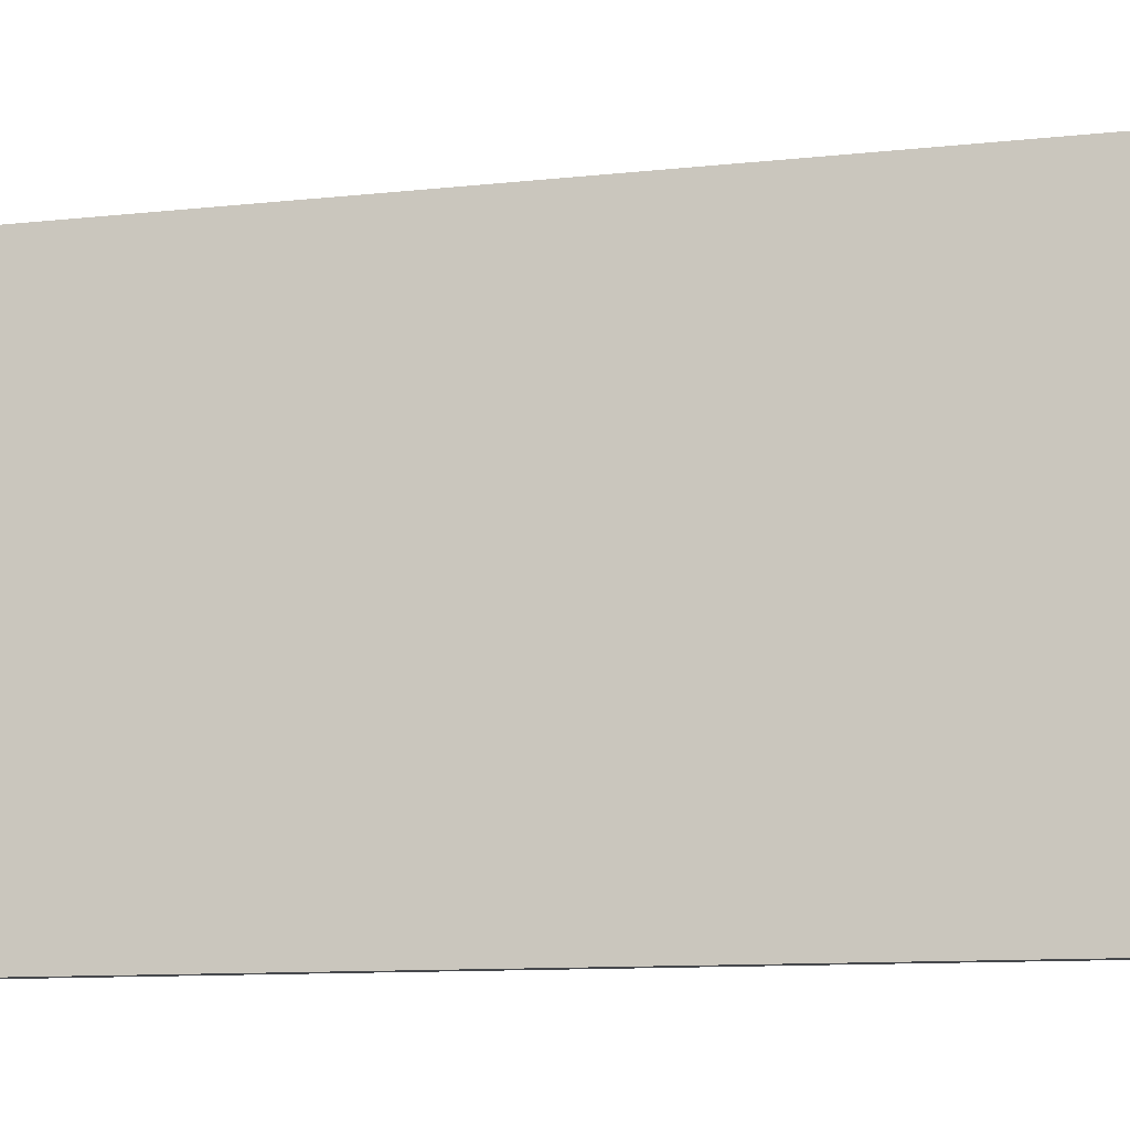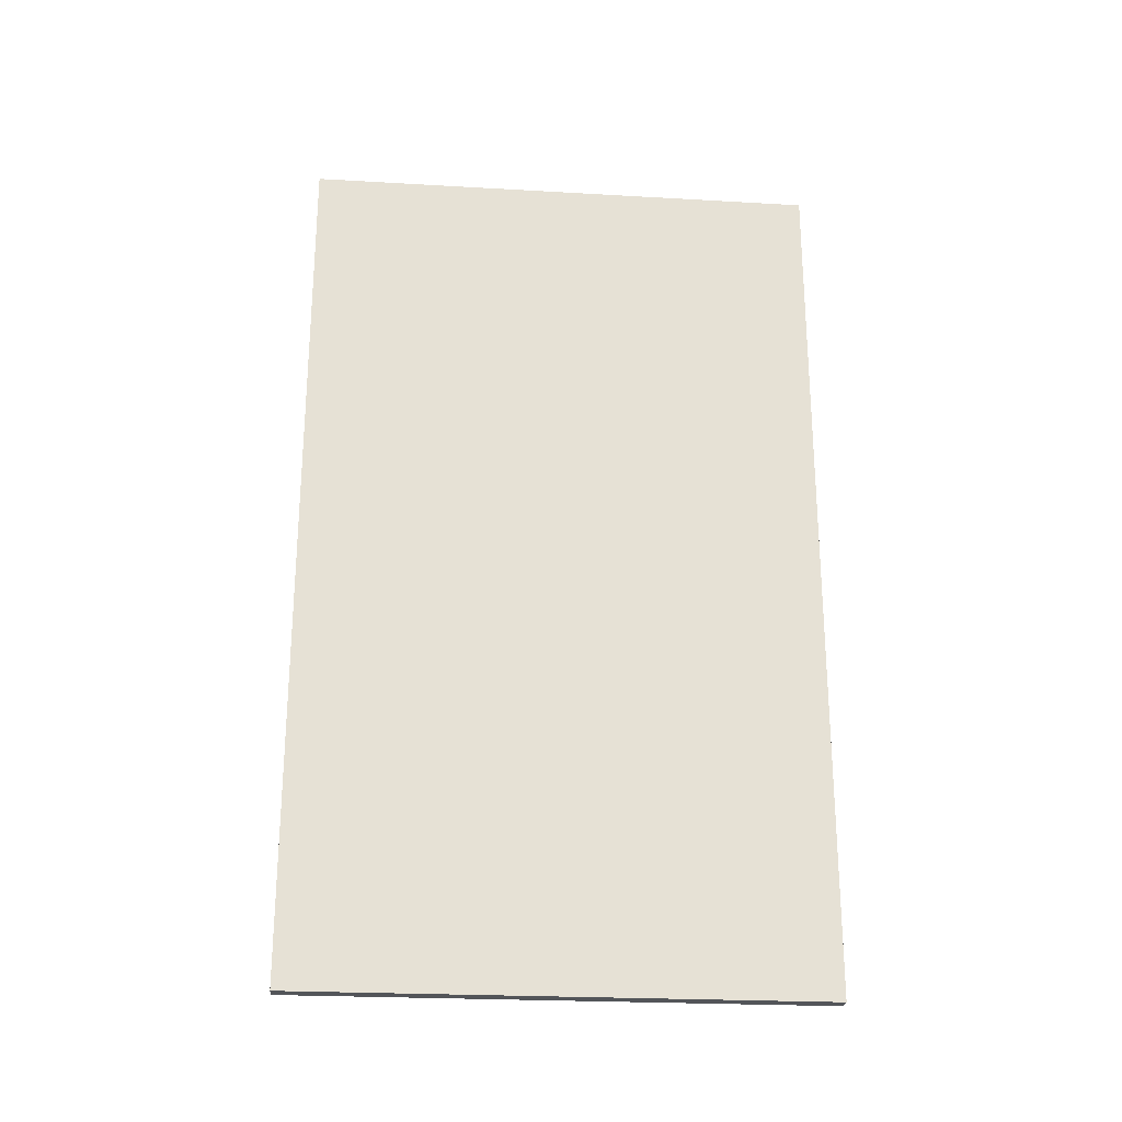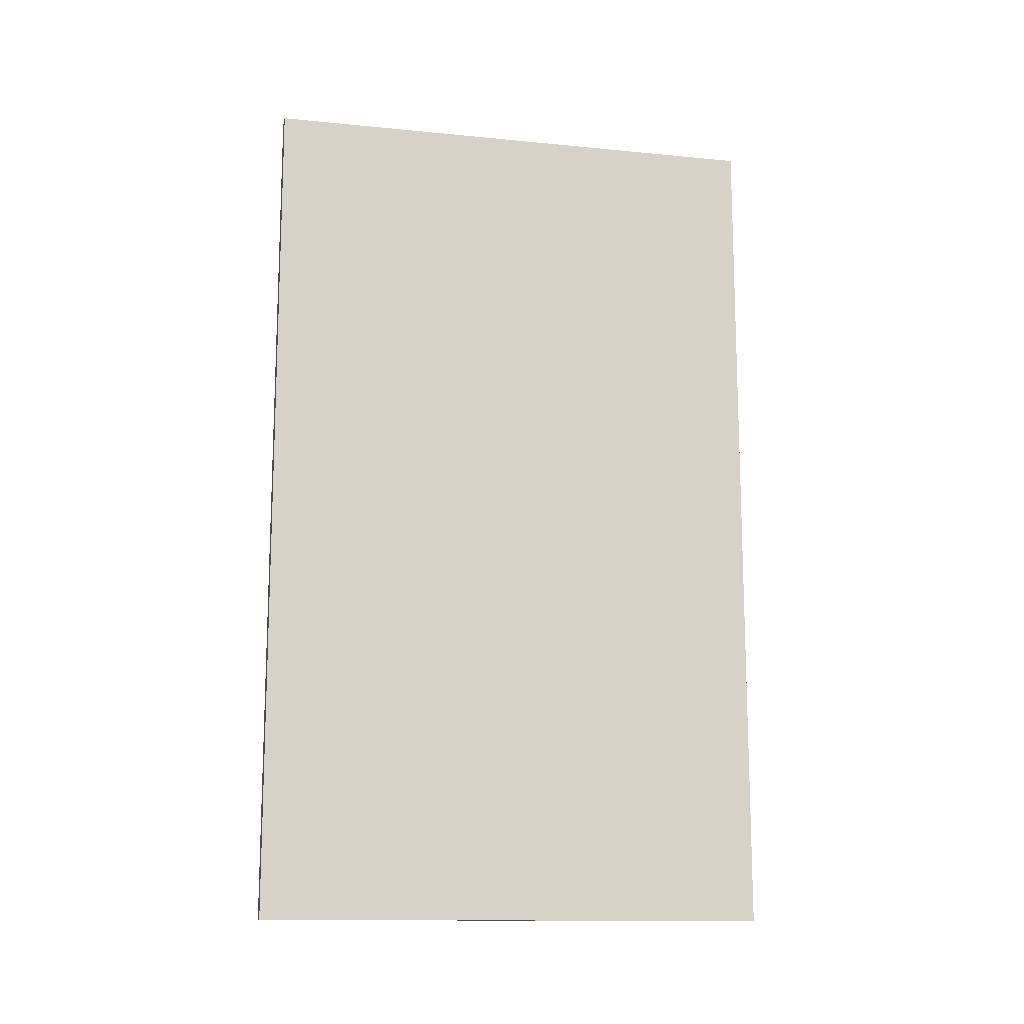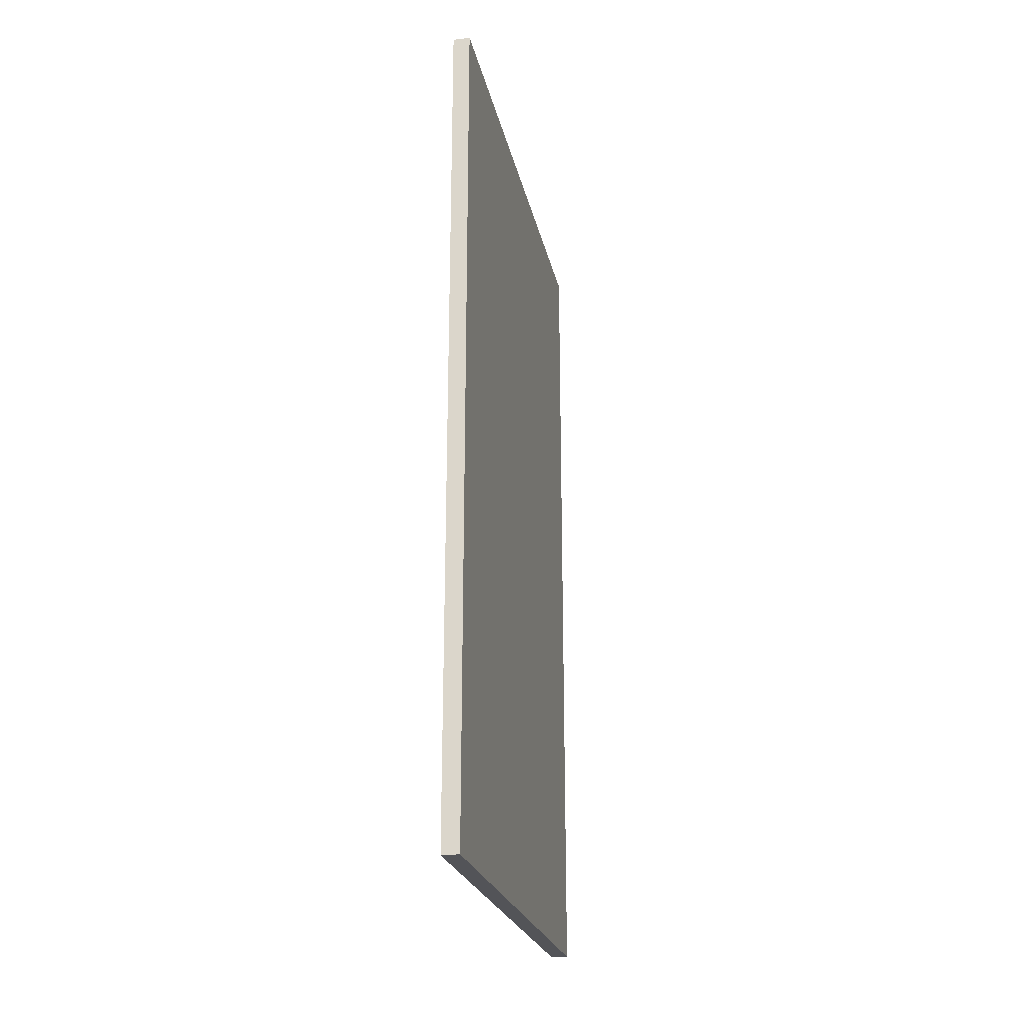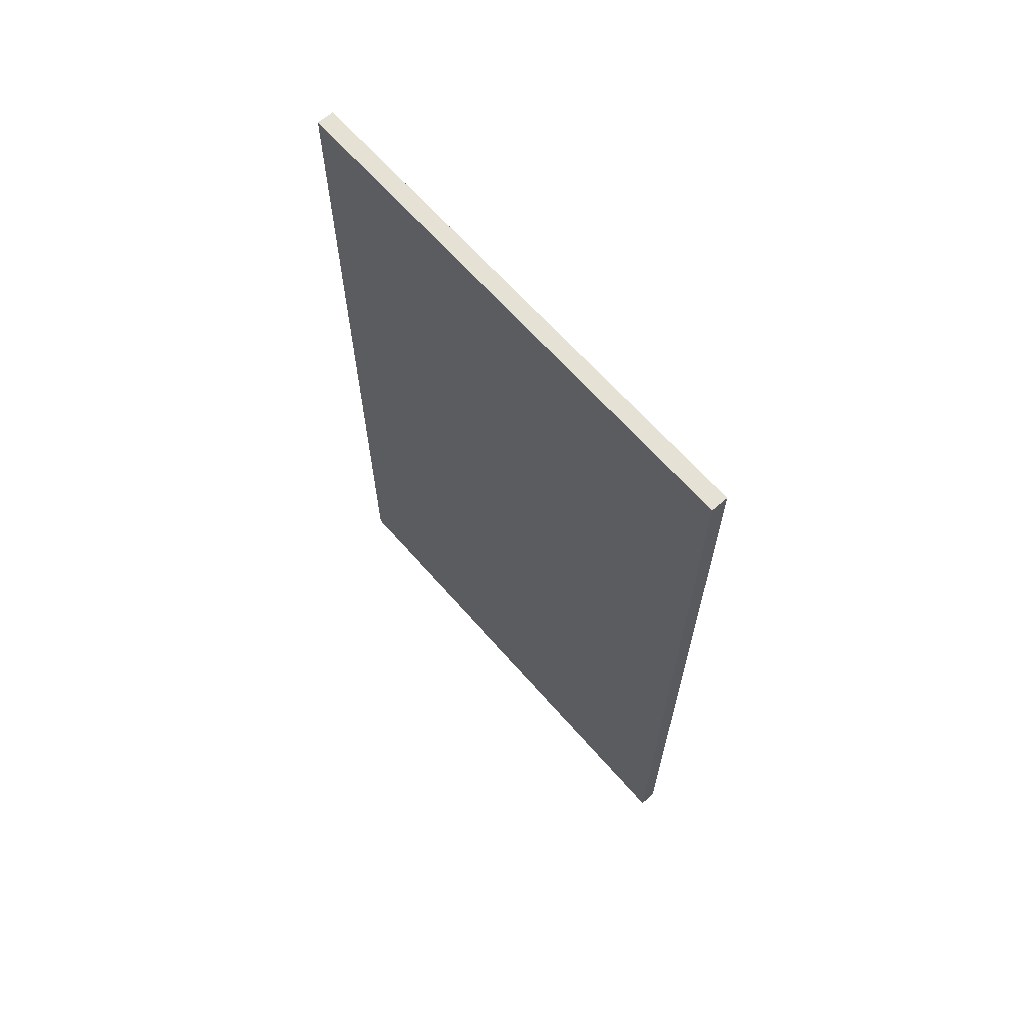
<metadata>
{"format":"obj","ext":"obj","renderer":"f3d","projection":"perspective","resolution":1024,"background":"white","views":[{"elev":-11.4,"azim":104.4,"up":"+Y"},{"elev":-24.4,"azim":84.6,"up":"+Z"},{"elev":-13.4,"azim":-102.5,"up":"+Z"},{"elev":-23.6,"azim":-168.2,"up":"+Z"},{"elev":64.9,"azim":-41.1,"up":"+Z"}]}
</metadata>
<code>
v  24.5 0 -875
v  24.5 0 -925
v  25.5 0 -925
v  25.5 0 -875
v  24.5 30 -875
v  25.5 30 -875
v  25.5 30 -925
v  24.5 30 -925
o Box135
g Box135
f 1 2 3
f 3 4 1
f 5 6 7
f 7 8 5
f 1 4 6
f 6 5 1
f 4 3 7
f 7 6 4
f 3 2 8
f 8 7 3
f 2 1 5
f 5 8 2

</code>
